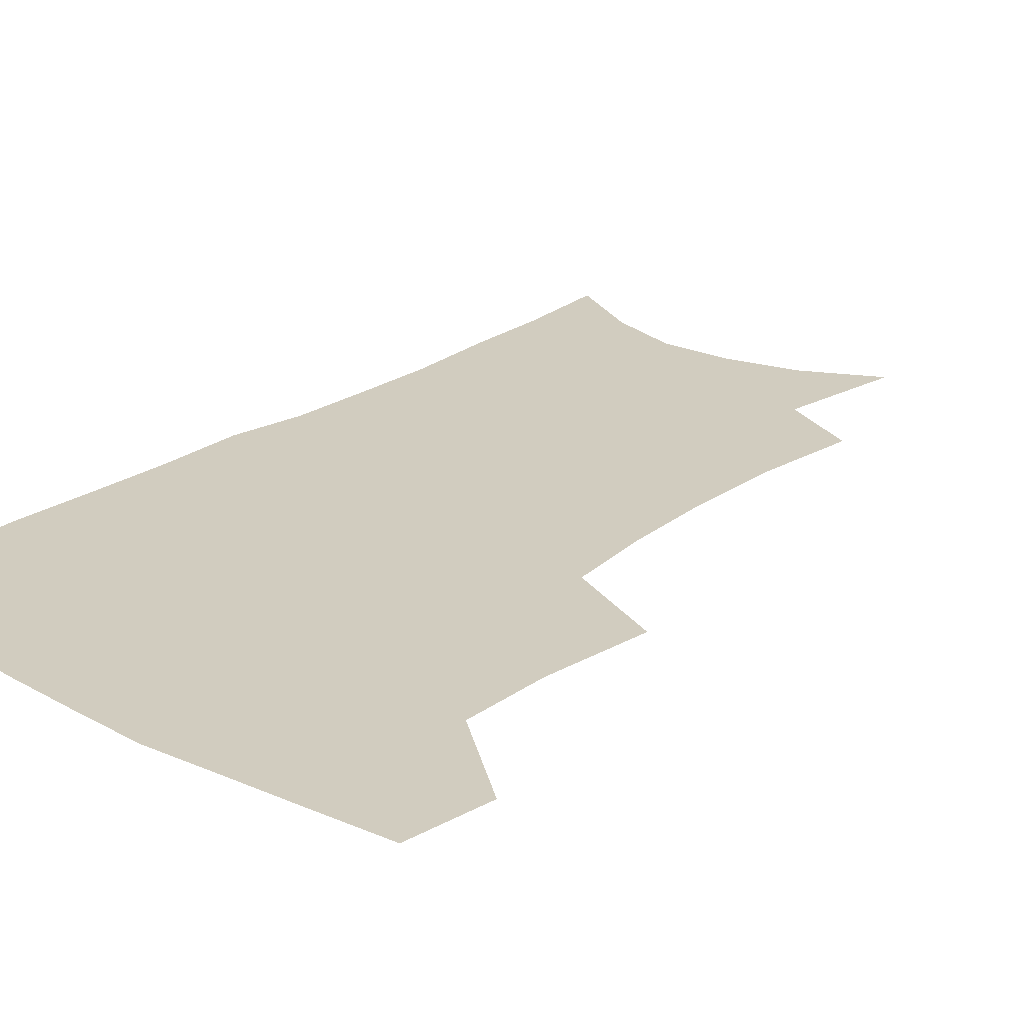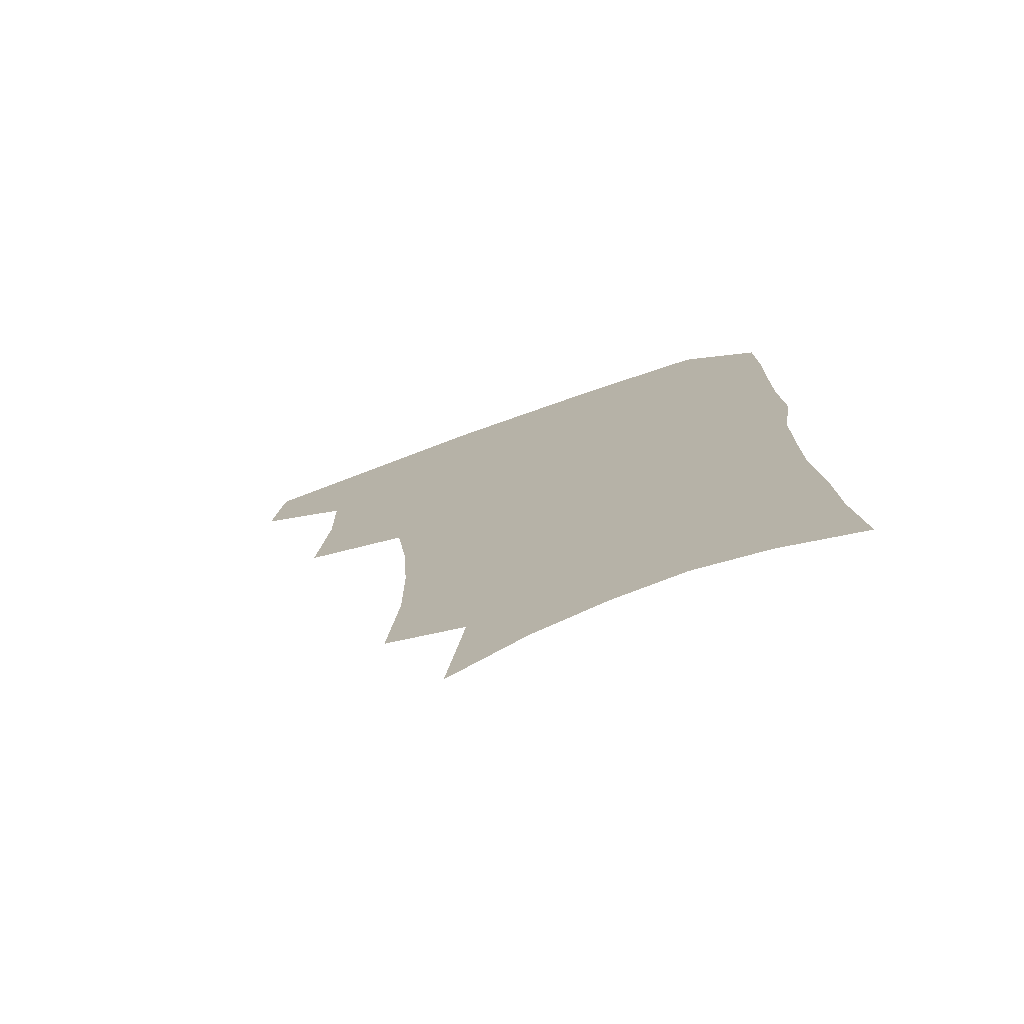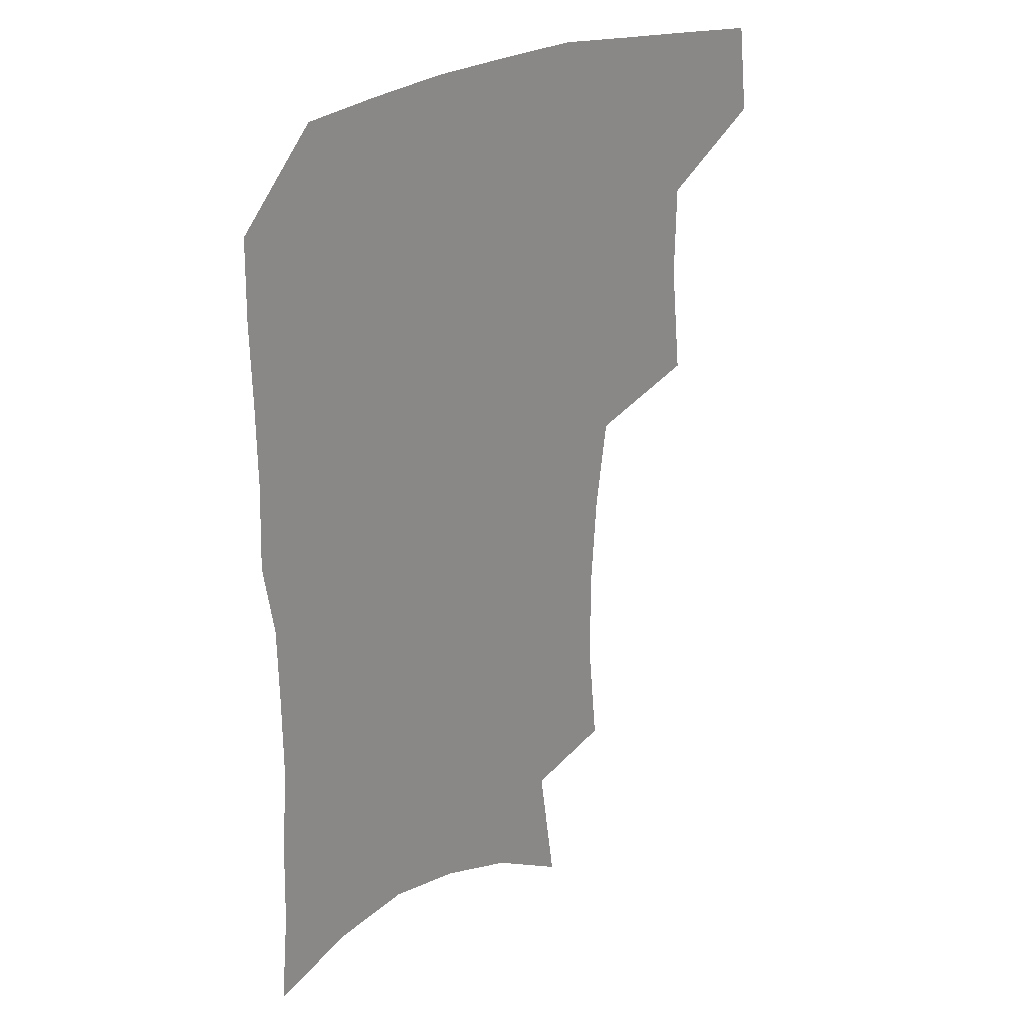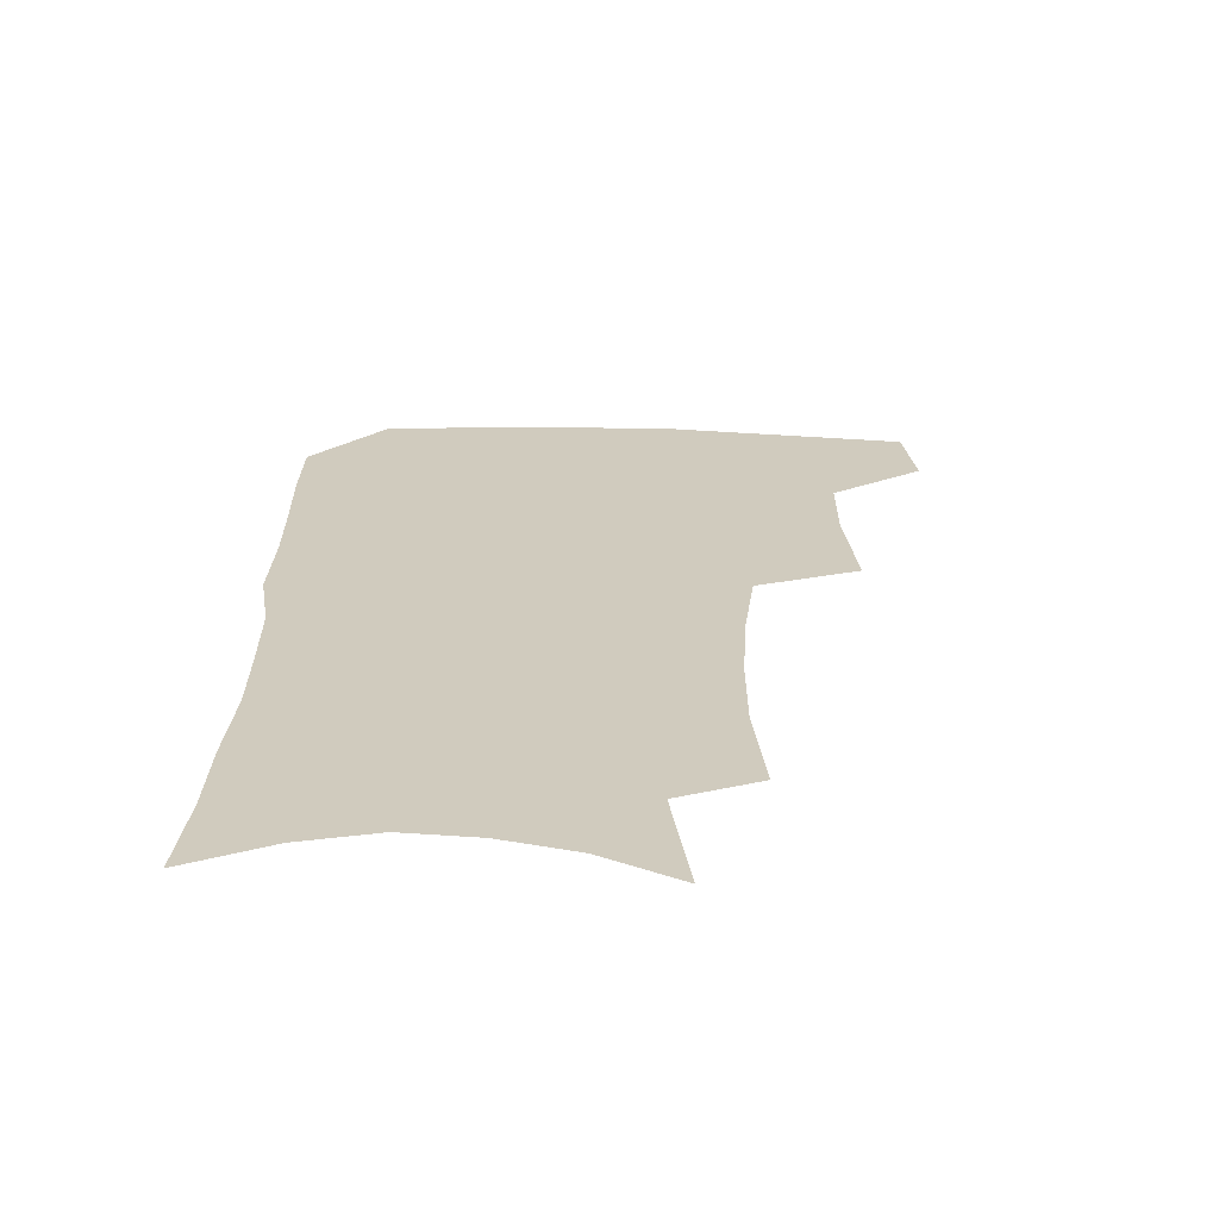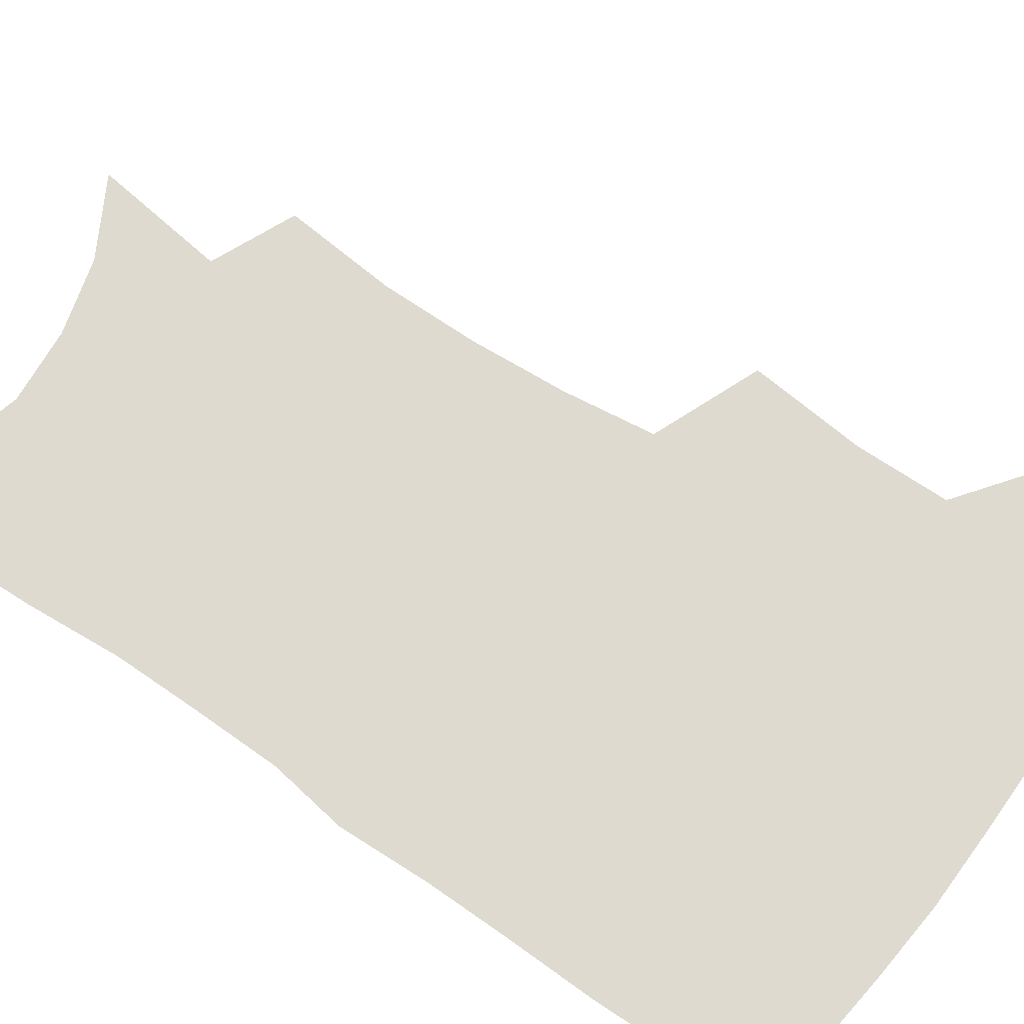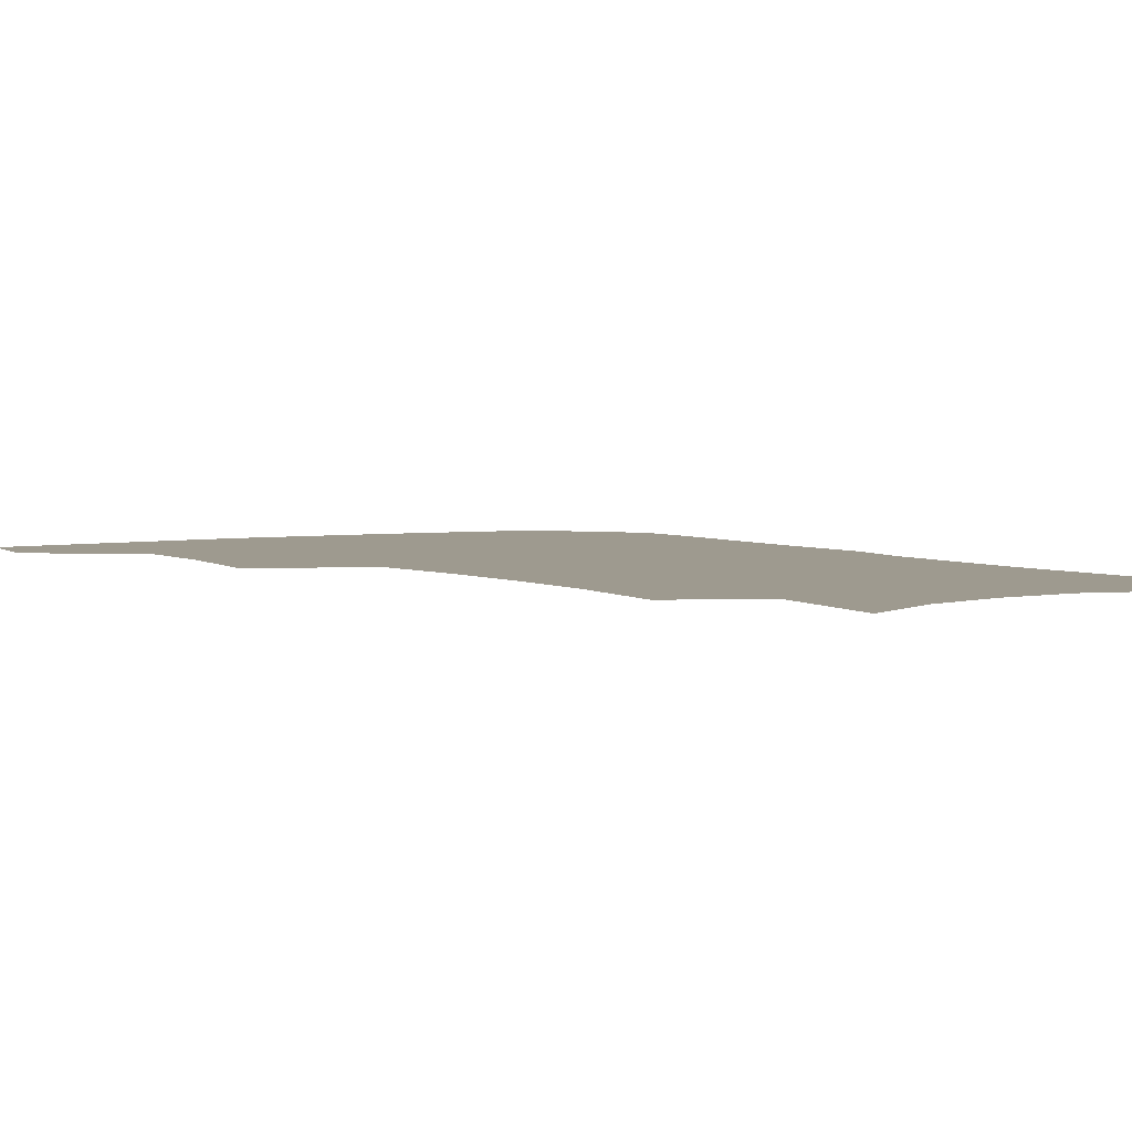
<metadata>
{"format":"obj","ext":"obj","renderer":"f3d","projection":"perspective","resolution":1024,"background":"white","views":[{"elev":24.0,"azim":-138.7,"up":"+Z"},{"elev":-75.8,"azim":19.8,"up":"+Y"},{"elev":27.2,"azim":140.8,"up":"+Y"},{"elev":-66.7,"azim":178.6,"up":"+Y"},{"elev":70.6,"azim":124.5,"up":"+Z"},{"elev":3.8,"azim":-30.3,"up":"+Z"}]}
</metadata>
<code>
v 481.6 471.9 0
v 485.4 504.3 0
v 512.4 371 0
v 516.5 412.3 0
v 516.1 445.8 0
v 518.5 478.8 0
v 515.5 507.5 0
v 553.1 212.2 0
v 557 252.6 0
v 556.9 287.9 0
v 554.7 322.5 0
v 550.6 355.2 0
v 548.8 390.1 0
v 548.7 422.7 0
v 548.9 453.3 0
v 548 481.6 0
v 544.6 510.4 0
v 576.5 151.3 0
v 582.8 199.1 0
v 585.3 239.9 0
v 584.3 272.2 0
v 583.7 307.4 0
v 581.6 338.8 0
v 578.3 366.9 0
v 578.1 399.7 0
v 578 429.6 0
v 577.9 457.2 0
v 576.5 483.5 0
v 573.1 513.4 0
v 604.5 166.7 0
v 609.6 216.1 0
v 609.1 249 0
v 608 280.8 0
v 607 313.5 0
v 605.5 344.6 0
v 604.3 373.4 0
v 603.6 402 0
v 603.8 431.3 0
v 604 458.3 0
v 603.7 484.5 0
v 602.7 512.7 0
v 631.7 174.1 0
v 632.7 217.7 0
v 632.1 253 0
v 631 285 0
v 630.2 314 0
v 629.1 344.5 0
v 628.7 375.7 0
v 628.7 404.2 0
v 629 432.4 0
v 629.7 458.6 0
v 630.8 484 0
v 631 511.7 0
v 658.6 176.2 0
v 656.4 217 0
v 656 248.1 0
v 654.6 280.8 0
v 653 315.9 0
v 652.4 346 0
v 653.3 372.7 0
v 653.6 401.6 0
v 653.5 431.1 0
v 654.7 457.3 0
v 656.7 482.7 0
v 659.2 508.9 0
v 686 168.9 0
v 682.2 208.1 0
v 680.8 241.4 0
v 678.1 276.9 0
v 678.9 306.2 0
v 678.1 337.5 0
v 678.3 367.1 0
v 679.7 395.3 0
v 681.5 423.2 0
v 682 451.9 0
v 682 480.4 0
v 685.8 505.5 0
v 691 541 0
v 716.3 153.5 0
v 713 190.3 0
v 712.1 222.4 0
v 709.6 257.1 0
v 709.6 288.2 0
v 710.1 319.2 0
v 714.3 346.8 0
v 713.1 379.5 0
v 713.3 410.7 0
v 714 441 0
v 713.4 471.6 0
f 5 6 1
f 1 6 2
f 6 7 2
f 12 13 3
f 3 13 4
f 13 14 4
f 4 14 5
f 14 15 5
f 5 15 6
f 15 16 6
f 6 16 7
f 16 17 7
f 19 20 8
f 8 20 9
f 20 21 9
f 9 21 10
f 21 22 10
f 10 22 11
f 22 23 11
f 11 23 12
f 23 24 12
f 12 24 13
f 24 25 13
f 13 25 14
f 25 26 14
f 14 26 15
f 26 27 15
f 15 27 16
f 27 28 16
f 16 28 17
f 28 29 17
f 18 30 19
f 30 31 19
f 19 31 20
f 31 32 20
f 20 32 21
f 32 33 21
f 21 33 22
f 33 34 22
f 22 34 23
f 34 35 23
f 23 35 24
f 35 36 24
f 24 36 25
f 36 37 25
f 25 37 26
f 37 38 26
f 26 38 27
f 38 39 27
f 27 39 28
f 39 40 28
f 28 40 29
f 40 41 29
f 30 42 31
f 42 43 31
f 31 43 32
f 43 44 32
f 32 44 33
f 44 45 33
f 33 45 34
f 45 46 34
f 34 46 35
f 46 47 35
f 35 47 36
f 47 48 36
f 36 48 37
f 48 49 37
f 37 49 38
f 49 50 38
f 38 50 39
f 50 51 39
f 39 51 40
f 51 52 40
f 40 52 41
f 52 53 41
f 42 54 43
f 54 55 43
f 43 55 44
f 55 56 44
f 44 56 45
f 56 57 45
f 45 57 46
f 57 58 46
f 46 58 47
f 58 59 47
f 47 59 48
f 59 60 48
f 48 60 49
f 60 61 49
f 49 61 50
f 61 62 50
f 50 62 51
f 62 63 51
f 51 63 52
f 63 64 52
f 52 64 53
f 64 65 53
f 54 66 55
f 66 67 55
f 55 67 56
f 67 68 56
f 56 68 57
f 68 69 57
f 57 69 58
f 69 70 58
f 58 70 59
f 70 71 59
f 59 71 60
f 71 72 60
f 60 72 61
f 72 73 61
f 61 73 62
f 73 74 62
f 62 74 63
f 74 75 63
f 63 75 64
f 75 76 64
f 64 76 65
f 76 77 65
f 66 79 67
f 79 80 67
f 67 80 68
f 80 81 68
f 68 81 69
f 81 82 69
f 69 82 70
f 82 83 70
f 70 83 71
f 83 84 71
f 71 84 72
f 84 85 72
f 72 85 73
f 85 86 73
f 73 86 74
f 86 87 74
f 74 87 75
f 87 88 75
f 75 88 76
f 88 89 76
f 76 89 77

</code>
